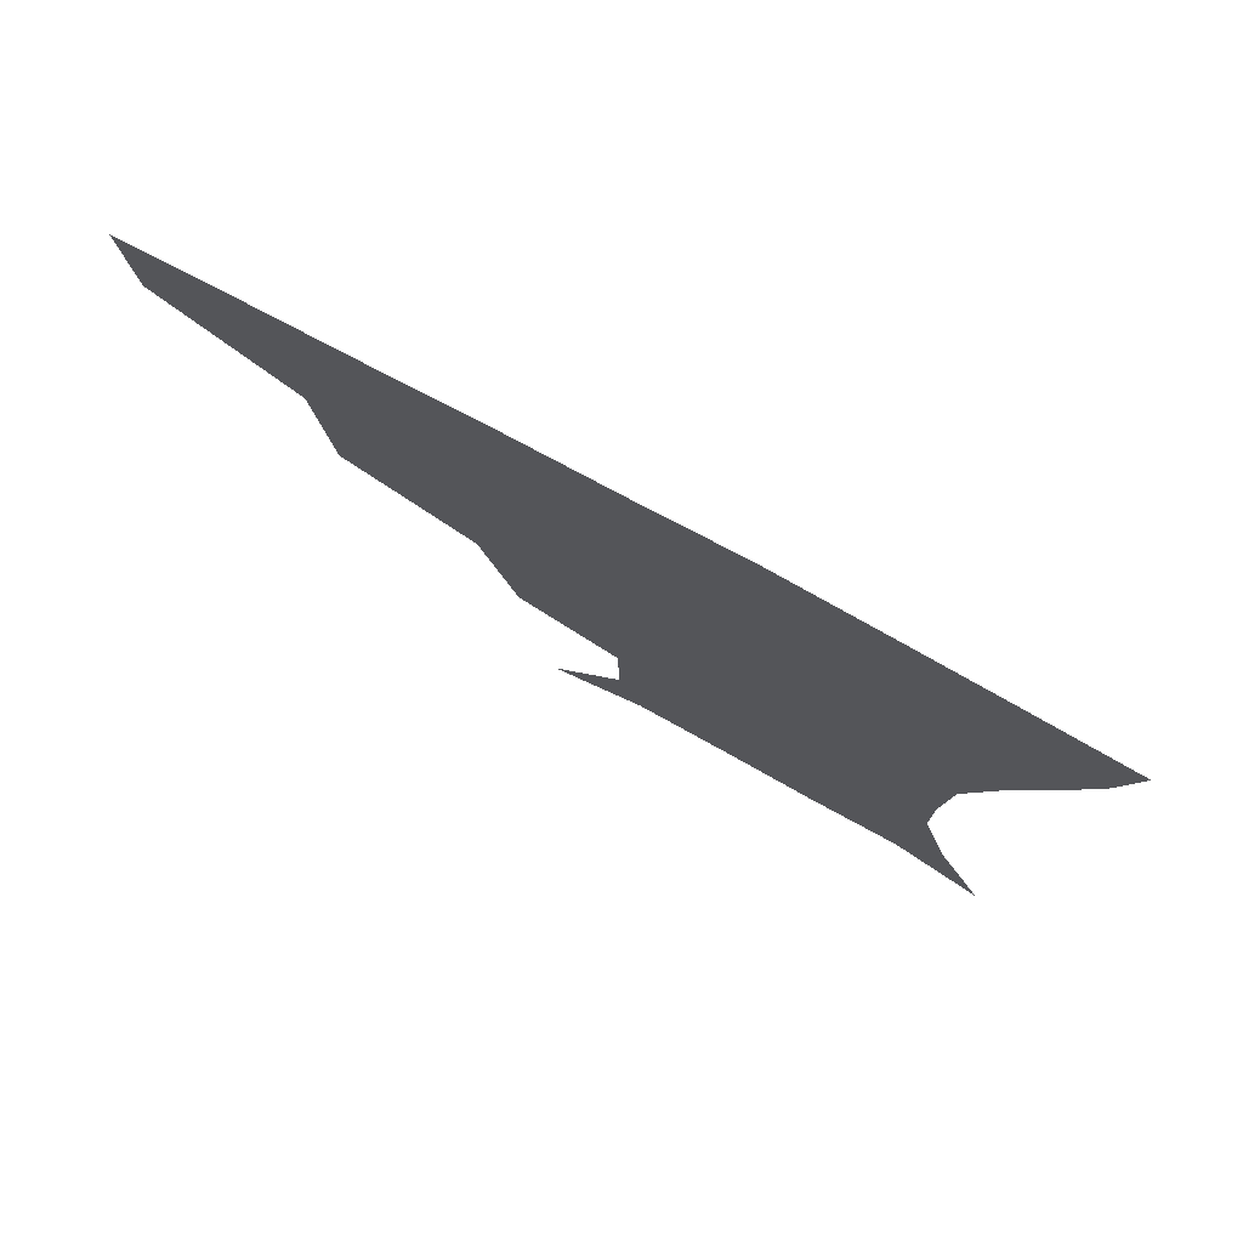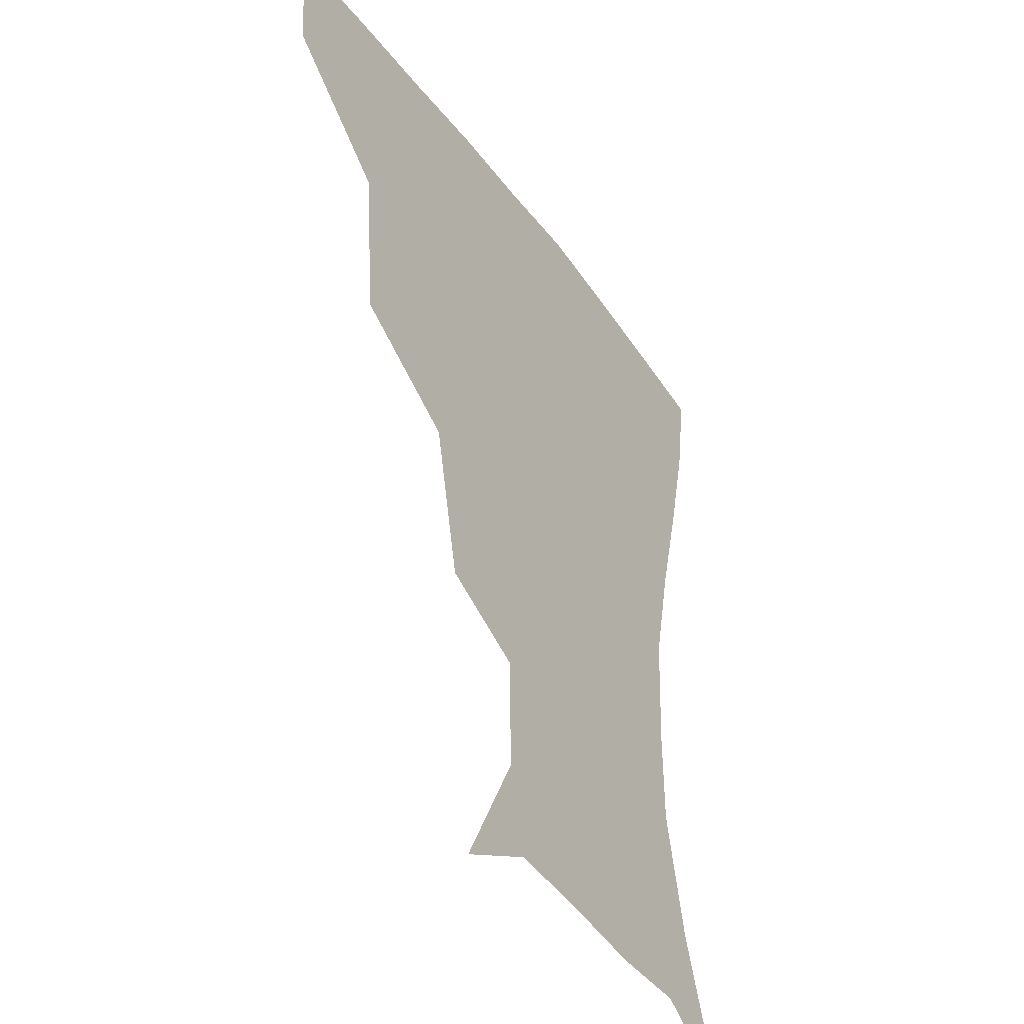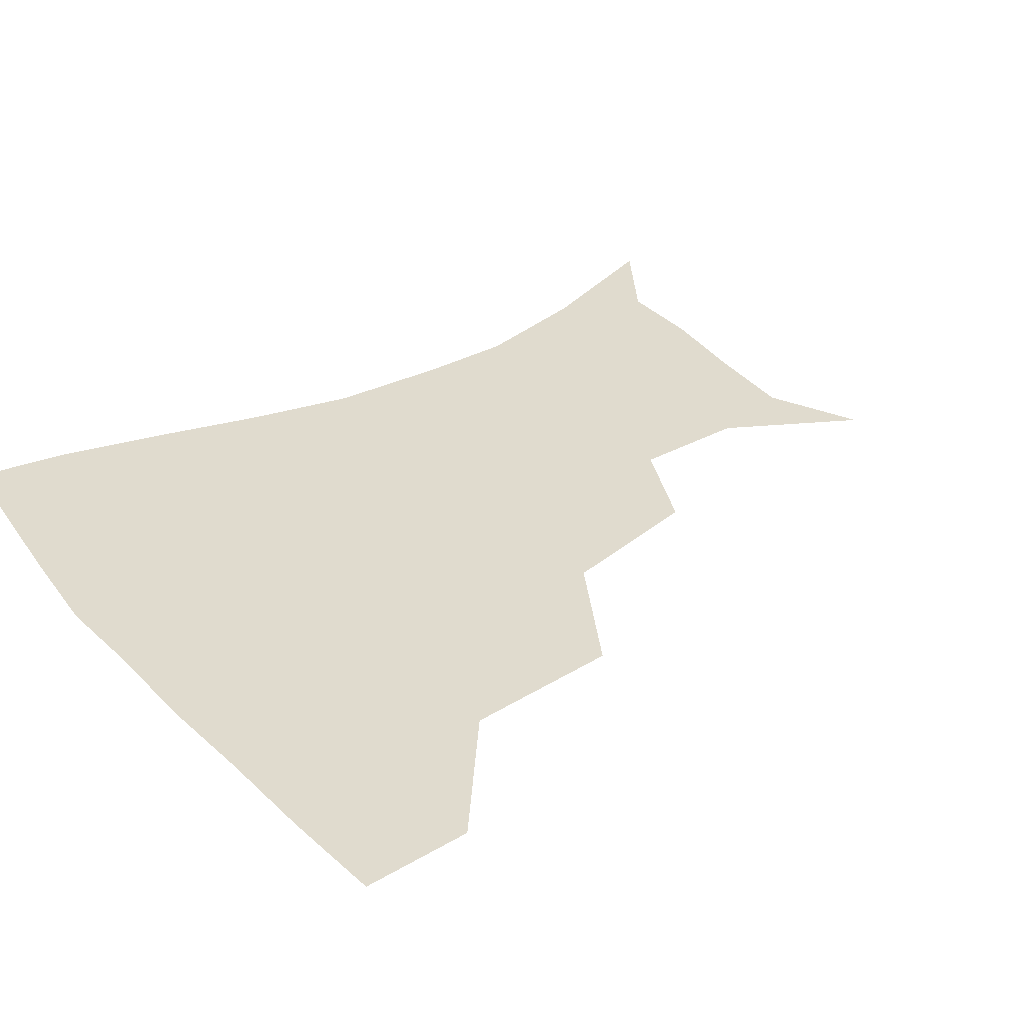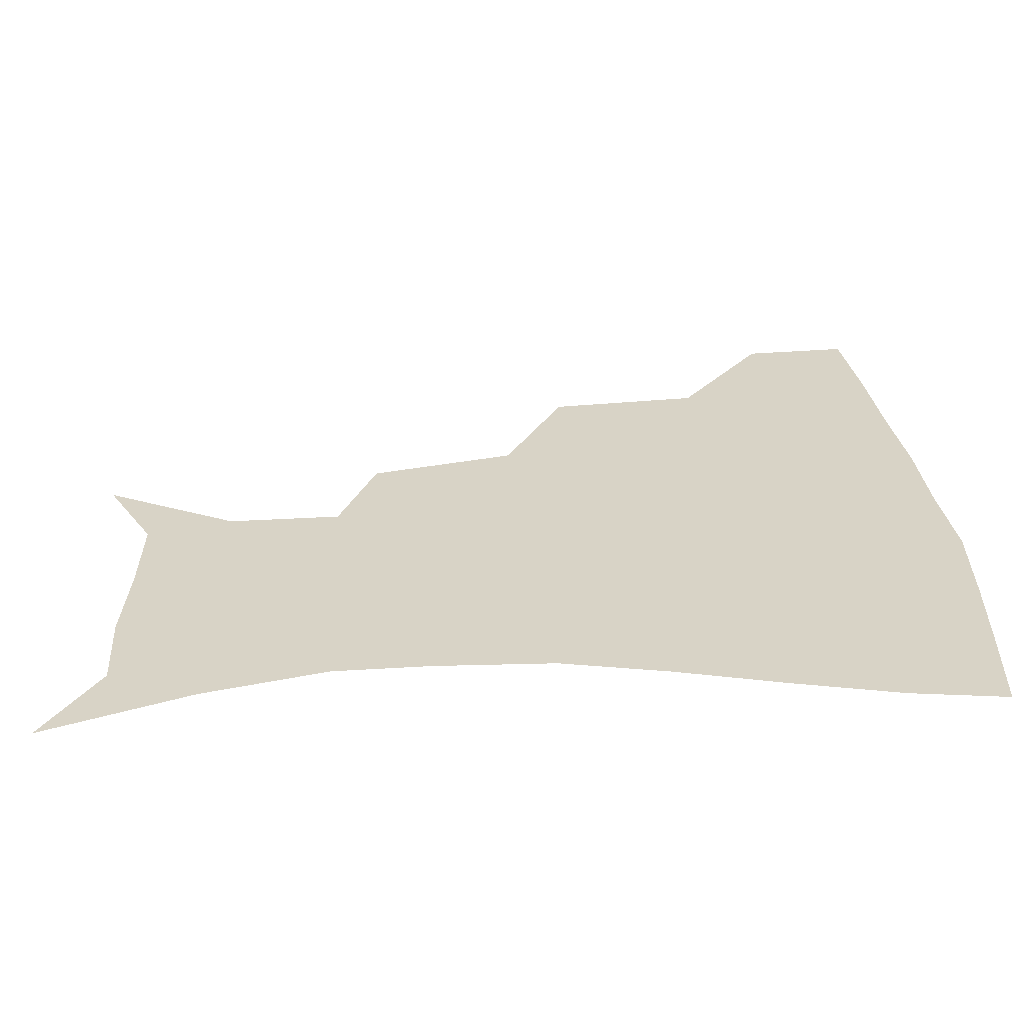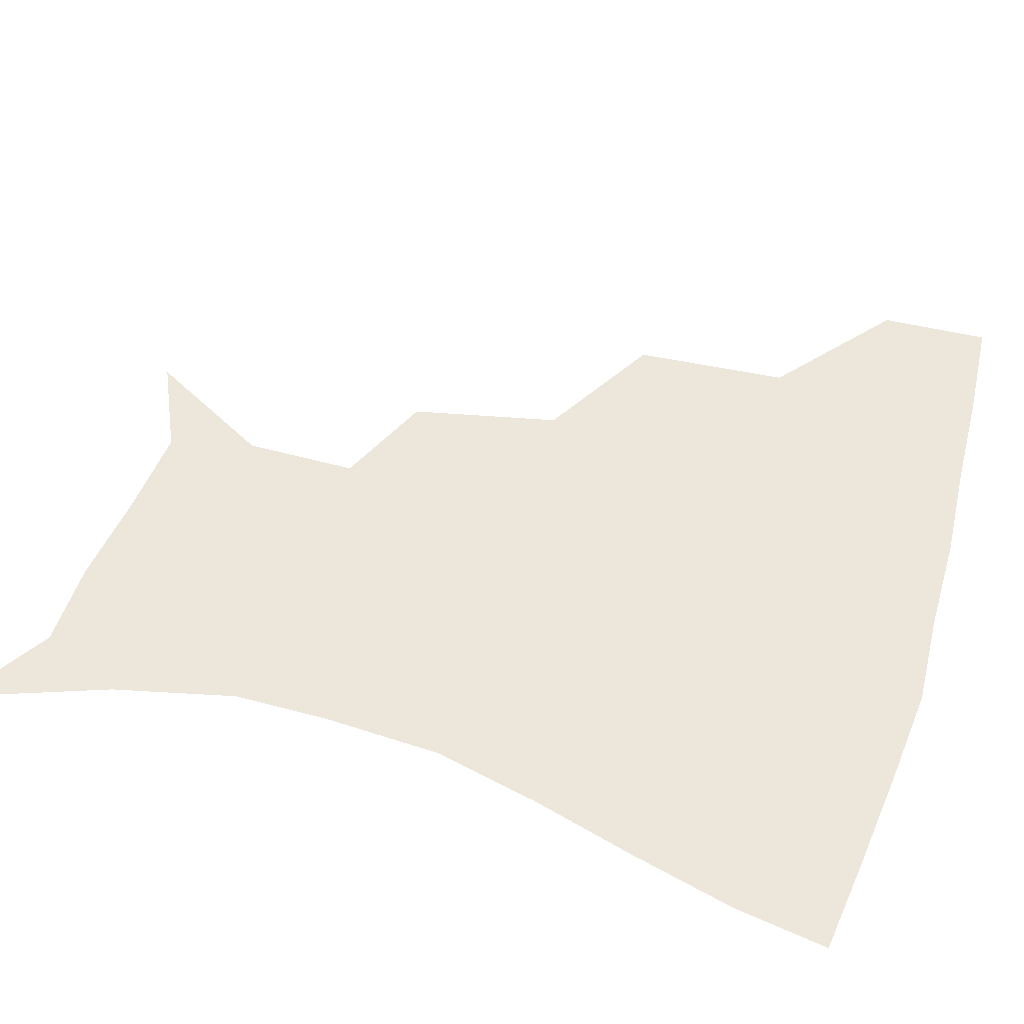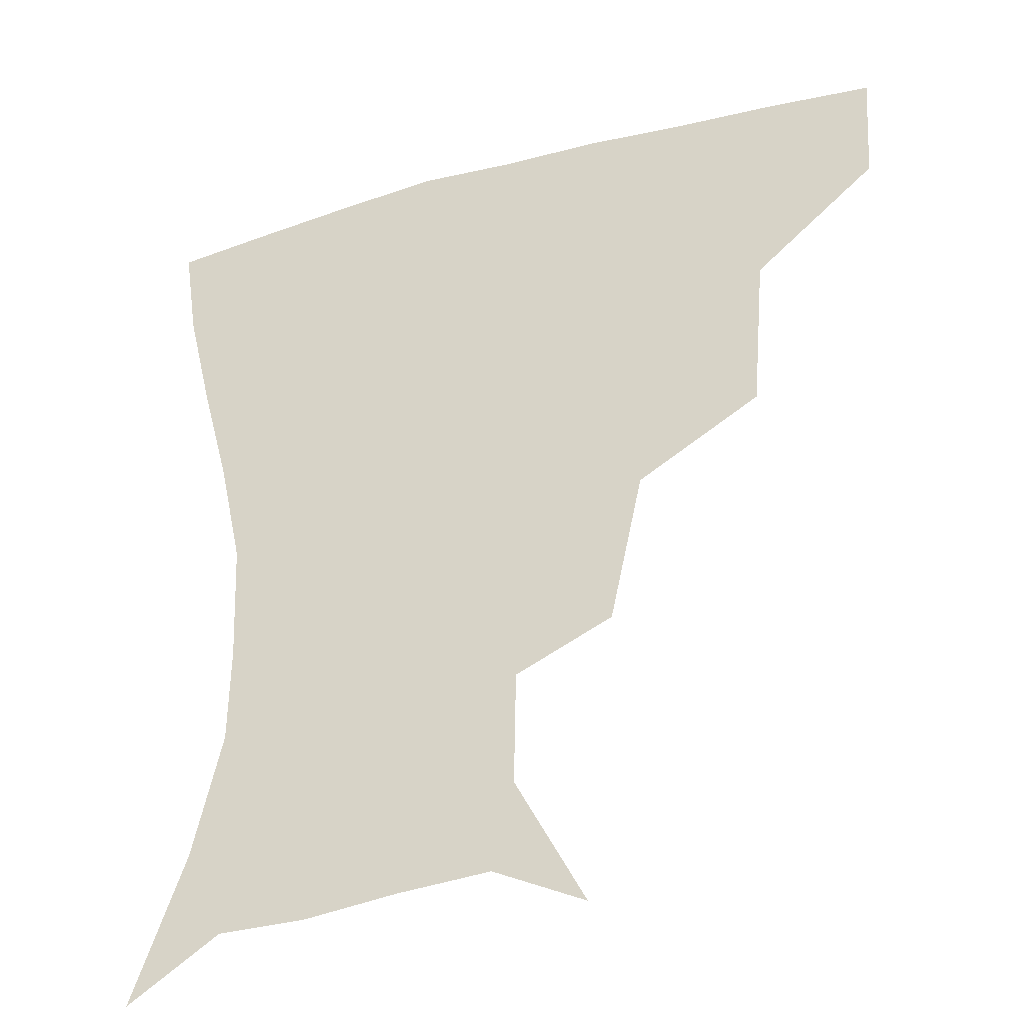
<metadata>
{"format":"obj","ext":"obj","renderer":"f3d","projection":"perspective","resolution":1024,"background":"white","views":[{"elev":79.4,"azim":28.2,"up":"+Y"},{"elev":-38.8,"azim":-58.6,"up":"+Y"},{"elev":33.6,"azim":-125.5,"up":"+Z"},{"elev":28.1,"azim":85.6,"up":"+Z"},{"elev":52.9,"azim":107.4,"up":"+Z"},{"elev":-32.9,"azim":-158.9,"up":"+Y"}]}
</metadata>
<code>
v 453.9 355.9 0
v 452.1 388.2 0
v 493.8 280.8 0
v 490 326.8 0
v 486.1 359.7 0
v 483 390.7 0
v 540.1 216.2 0
v 530.2 260.2 0
v 523.1 301.4 0
v 519.4 333.7 0
v 516 362.5 0
v 513.5 392.1 0
v 548.8 131 0
v 569.7 169.6 0
v 569.1 203.2 0
v 558.8 236.3 0
v 552.6 275 0
v 550.2 309.5 0
v 547.8 337.2 0
v 545.2 364.6 0
v 542.7 394.3 0
v 576.3 143.9 0
v 588.6 181 0
v 585.1 214.3 0
v 579.6 248.6 0
v 576.7 282.1 0
v 576.3 313.4 0
v 575.7 338.9 0
v 574.9 365.1 0
v 572 394.7 0
v 604.1 141.8 0
v 606.7 180.9 0
v 602.8 220.7 0
v 600.7 253.9 0
v 600.6 284.8 0
v 601.4 313.5 0
v 602.6 339.7 0
v 602.9 365.4 0
v 600.1 396.4 0
v 632.1 138.5 0
v 625.1 184.9 0
v 621.1 222.1 0
v 621 253.3 0
v 623 284 0
v 625.9 312.5 0
v 628.7 338.5 0
v 631.2 364.6 0
v 630.1 393.8 0
v 658.3 138.2 0
v 644.8 181.1 0
v 639.7 216.3 0
v 640.4 245.7 0
v 643.3 276.8 0
v 648.3 308.3 0
v 653.9 336.1 0
v 658.3 363.1 0
v 660.2 390.7 0
v 686 120.6 0
v 669.9 163.9 0
v 661 200.5 0
v 660.4 228.9 0
v 661.6 264.3 0
v 668.5 296 0
v 677 328.3 0
v 684.5 359.3 0
v 688.6 387.4 0
v 721 391 0
f 4 5 1
f 1 5 2
f 5 6 2
f 8 9 3
f 3 9 4
f 9 10 4
f 4 10 5
f 10 11 5
f 5 11 6
f 11 12 6
f 15 16 7
f 7 16 8
f 16 17 8
f 8 17 9
f 17 18 9
f 9 18 10
f 18 19 10
f 10 19 11
f 19 20 11
f 11 20 12
f 20 21 12
f 13 22 14
f 22 23 14
f 14 23 15
f 23 24 15
f 15 24 16
f 24 25 16
f 16 25 17
f 25 26 17
f 17 26 18
f 26 27 18
f 18 27 19
f 27 28 19
f 19 28 20
f 28 29 20
f 20 29 21
f 29 30 21
f 22 31 23
f 31 32 23
f 23 32 24
f 32 33 24
f 24 33 25
f 33 34 25
f 25 34 26
f 34 35 26
f 26 35 27
f 35 36 27
f 27 36 28
f 36 37 28
f 28 37 29
f 37 38 29
f 29 38 30
f 38 39 30
f 31 40 32
f 40 41 32
f 32 41 33
f 41 42 33
f 33 42 34
f 42 43 34
f 34 43 35
f 43 44 35
f 35 44 36
f 44 45 36
f 36 45 37
f 45 46 37
f 37 46 38
f 46 47 38
f 38 47 39
f 47 48 39
f 40 49 41
f 49 50 41
f 41 50 42
f 50 51 42
f 42 51 43
f 51 52 43
f 43 52 44
f 52 53 44
f 44 53 45
f 53 54 45
f 45 54 46
f 54 55 46
f 46 55 47
f 55 56 47
f 47 56 48
f 56 57 48
f 49 58 50
f 58 59 50
f 50 59 51
f 59 60 51
f 51 60 52
f 60 61 52
f 52 61 53
f 61 62 53
f 53 62 54
f 62 63 54
f 54 63 55
f 63 64 55
f 55 64 56
f 64 65 56
f 56 65 57
f 65 66 57

</code>
